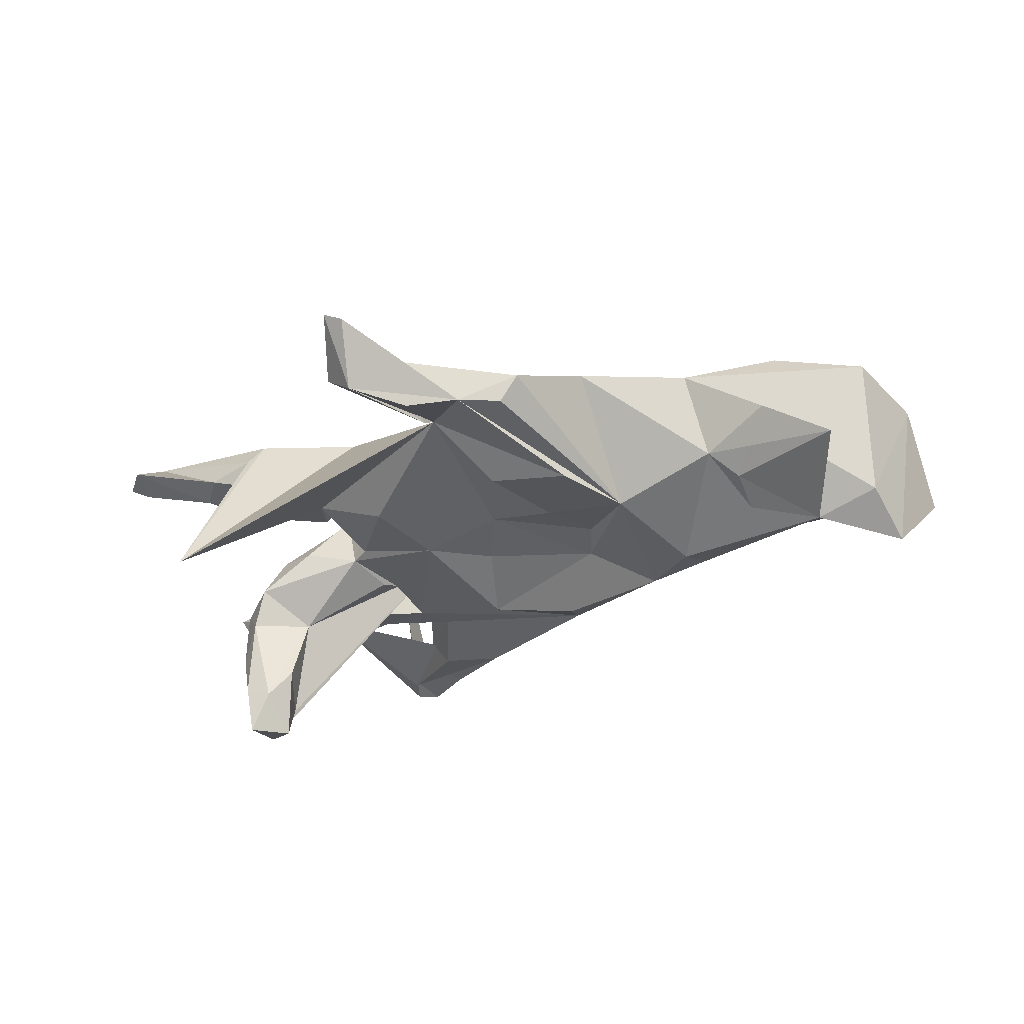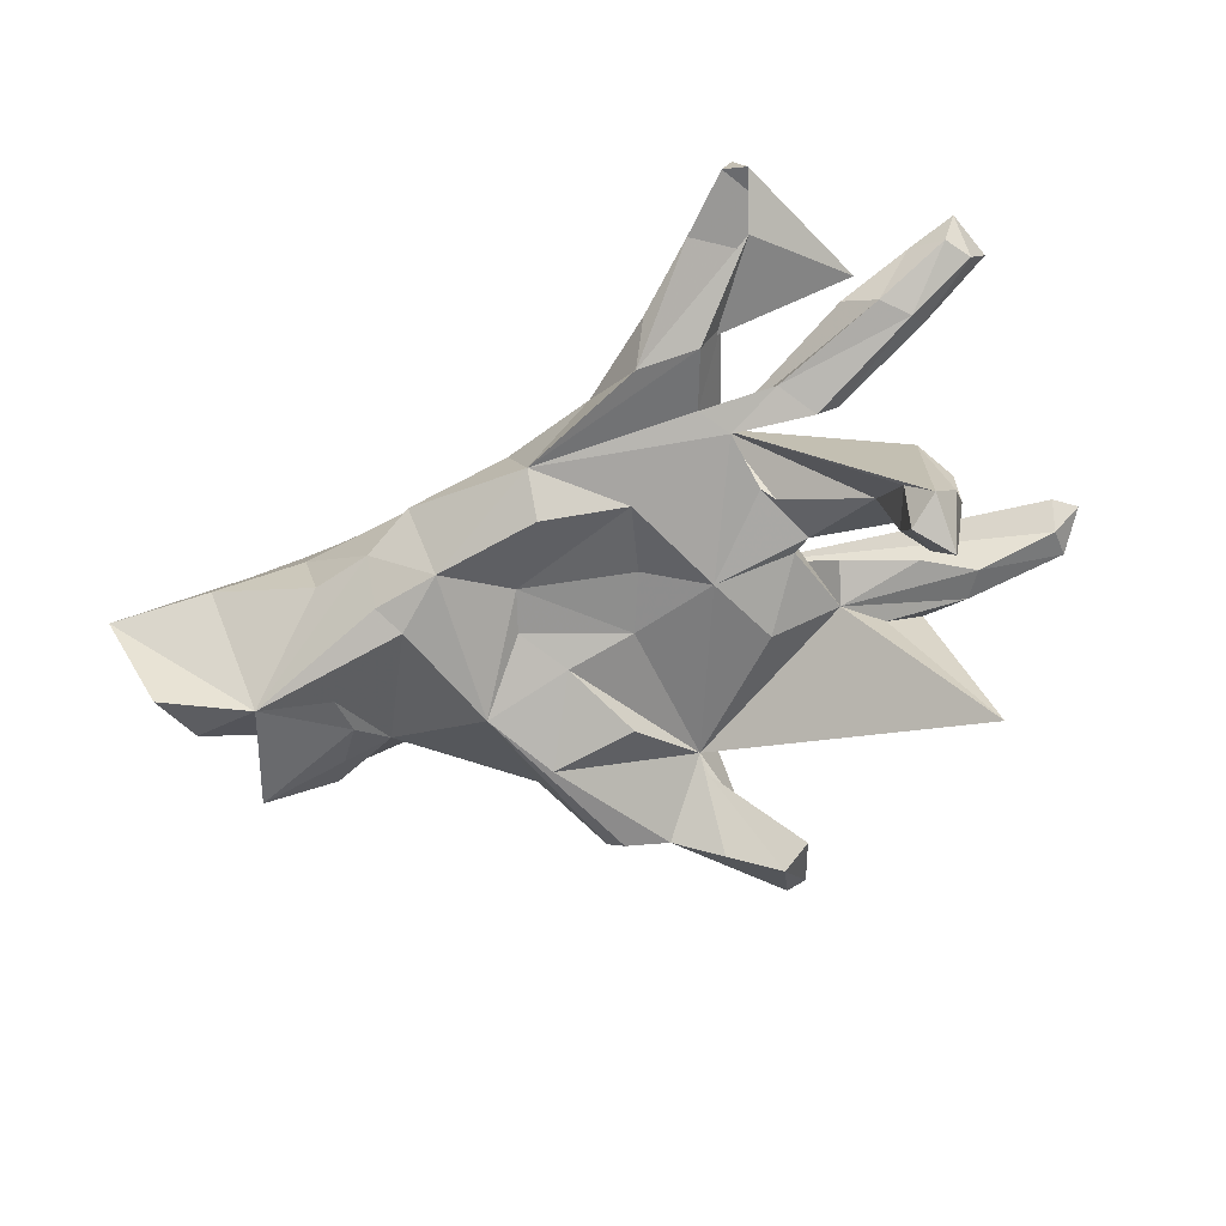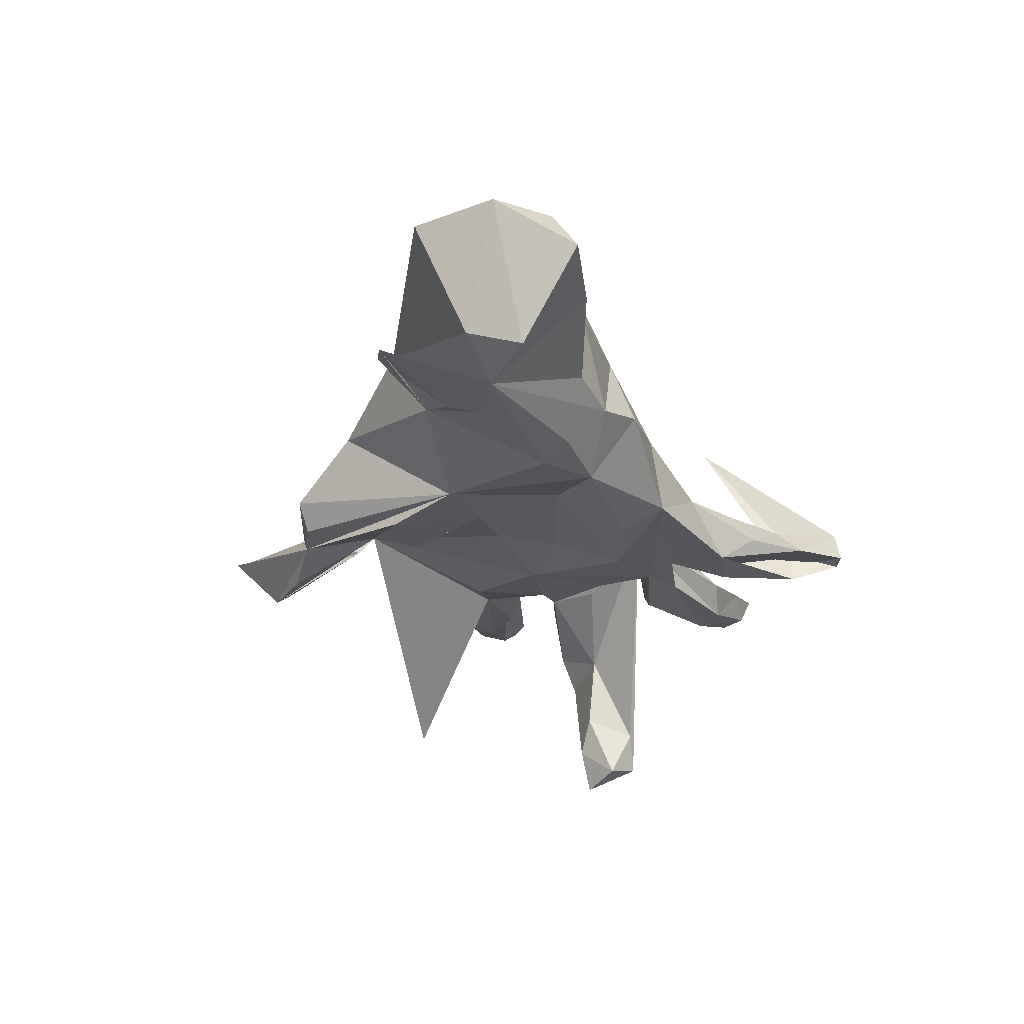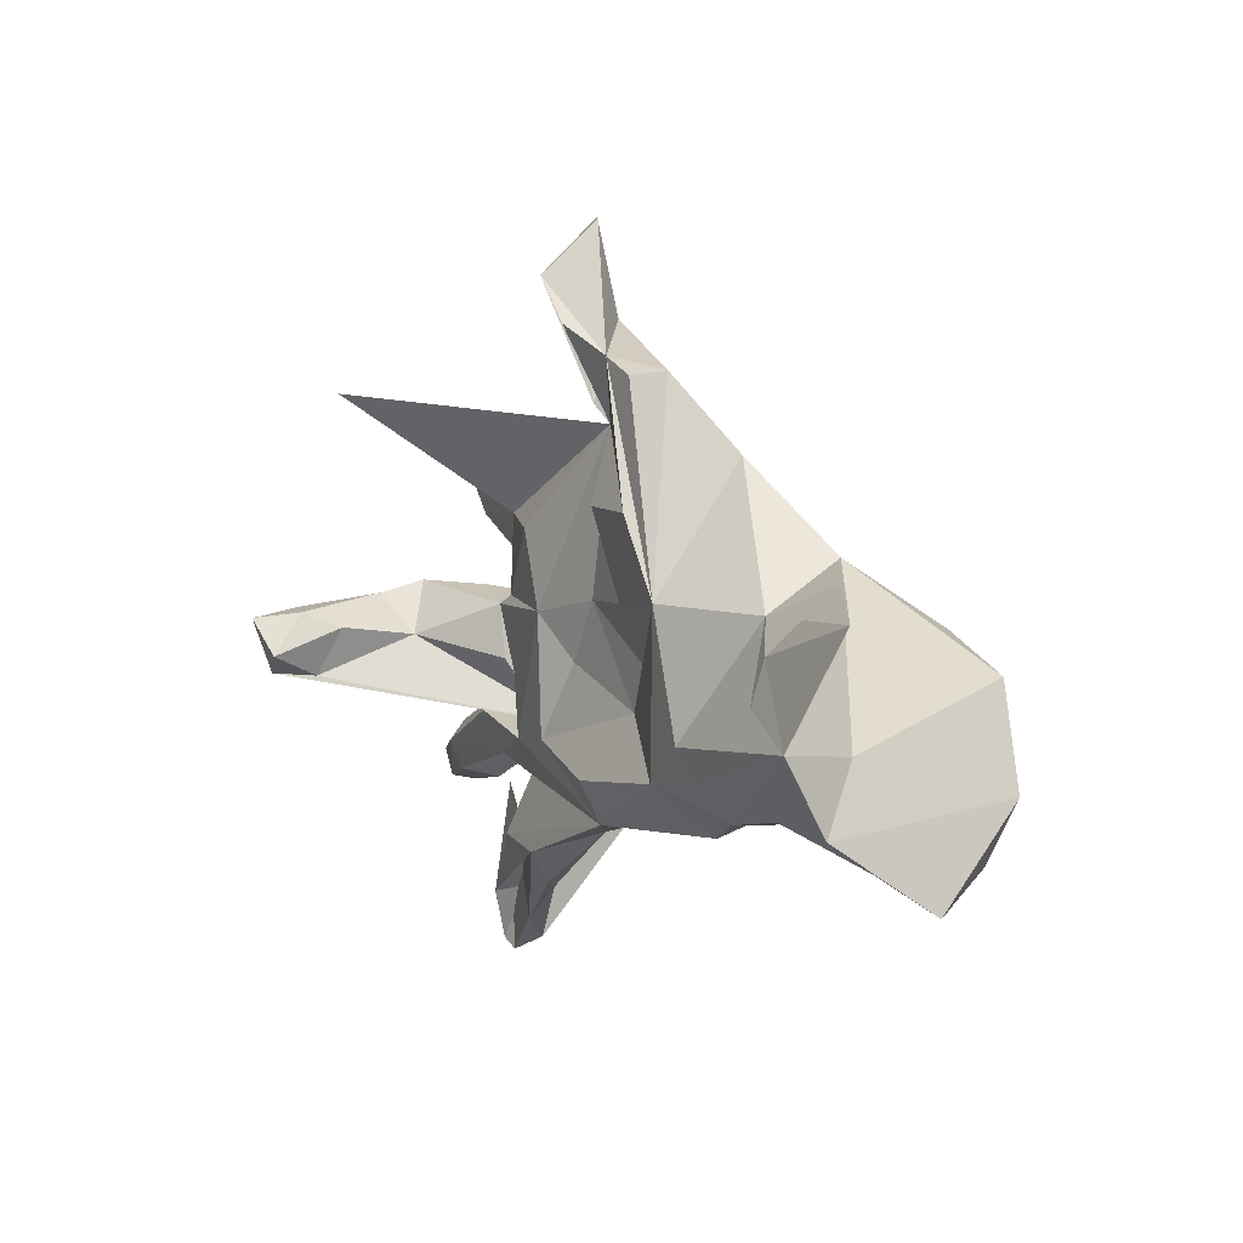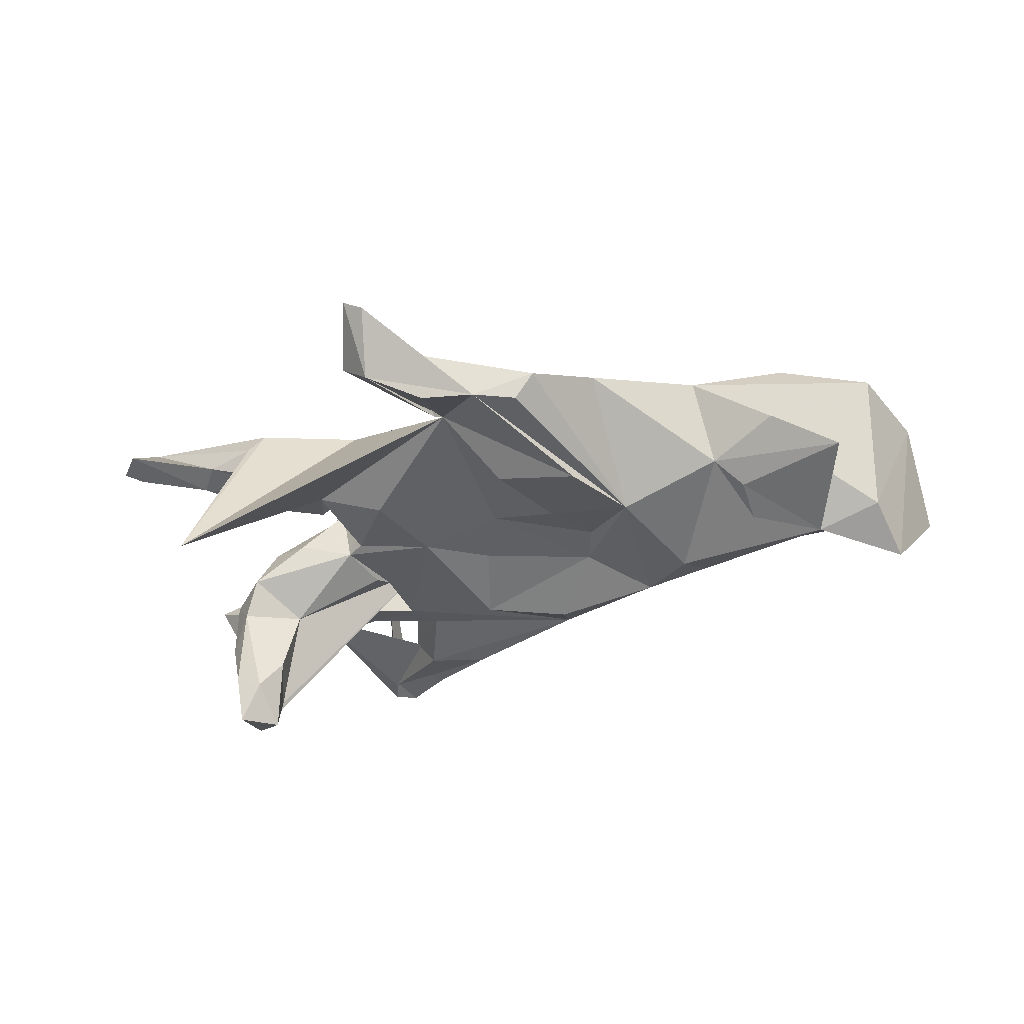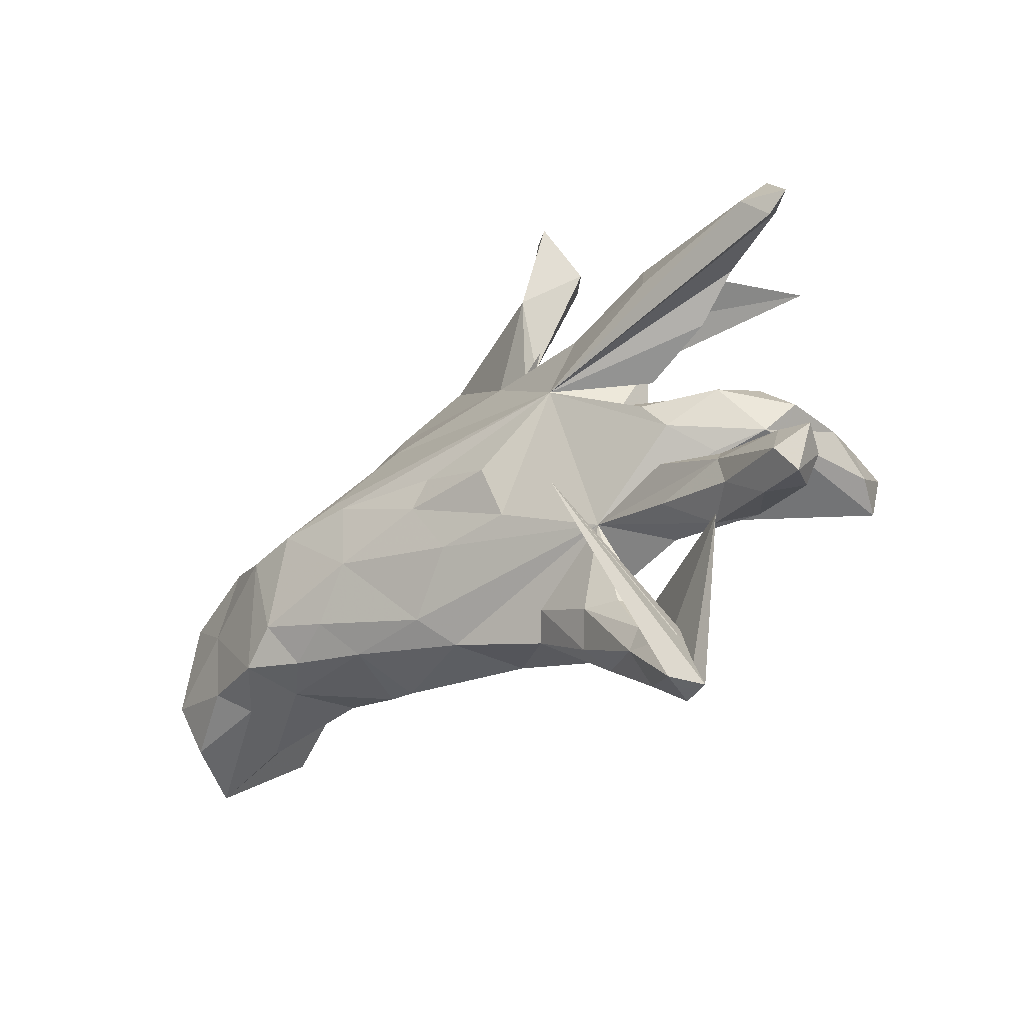
<metadata>
{"format":"obj","ext":"obj","renderer":"f3d","projection":"perspective","resolution":1024,"background":"white","views":[{"elev":-39.8,"azim":-157.6,"up":"+Z"},{"elev":-66.9,"azim":22.3,"up":"+Z"},{"elev":-32.3,"azim":-76.3,"up":"+Z"},{"elev":7.3,"azim":-122.2,"up":"+Y"},{"elev":-40.7,"azim":-161.5,"up":"+Z"},{"elev":-35.8,"azim":43.7,"up":"+Y"}]}
</metadata>
<code>
v 0.8281 -0.2816 0.1282
v 0.7944 0.198 0.1394
v 0.8029 -0.3037 0.07534
v 0.8009 -0.3679 0.1342
v 0.7708 -0.3191 0.1563
v 0.7782 0.2418 0.0969
v 0.8344 0.2298 0.1409
v 0.752 0.2389 0.1658
v 0.7715 -0.3505 0.0729
v 0.7595 -0.2575 0.1228
v 0.7795 0.2986 0.1177
v 0.6314 -0.3109 0.01656
v 0.7081 -0.35 0.1049
v 0.6345 -0.2949 0.1124
v 0.2519 0.1022 0.128
v 0.6434 -0.008828 -0.1042
v 0.6855 -0.2294 0.05265
v 0.5029 0.2935 0.06573
v 0.6418 -0.005183 -0.2221
v 0.6399 -0.06468 -0.3104
v 0.6743 -0.2634 0.01553
v 0.6041 -0.06856 -0.06151
v 0.6063 -0.2027 0.08102
v 0.5686 -0.3201 0.05939
v 0.5495 0.01722 0.00169
v 0.505 0.2067 0.147
v 0.6177 0.01355 -0.3138
v 0.6091 -0.09953 -0.3737
v 0.5362 0.1673 0.01727
v 0.6044 0.03003 -0.1602
v 0.5644 -0.1035 -0.3087
v 0.605 0.000866 -0.4118
v 0.6263 0.2342 0.0371
v 0.6212 -0.2385 0.1107
v 0.4502 -0.3238 0.3456
v 0.5674 0.009971 -0.3357
v 0.3764 0.1831 -0.01737
v 0.5309 -0.01697 -0.274
v 0.5765 0.052 -0.08935
v 0.5895 0.2829 0.04537
v 0.5525 -0.06204 -0.3956
v 0.5062 -0.6051 0.03396
v 0.4815 -0.6079 0.09977
v 0.479 -0.5092 0.06648
v 0.5088 -0.03521 -0.1443
v 0.4265 0.004702 0.07134
v 0.4755 0.2791 0.1075
v 0.4749 0.0488 -0.01643
v 0.4659 -0.04753 0.05004
v 0.3721 0.02668 -0.04746
v 0.4676 -0.5069 -0.006829
v 0.5182 -0.09389 -0.02137
v 0.501 -0.1587 0.01117
v 0.4845 -0.2586 0.0983
v 0.4638 -0.6183 0.03059
v 0.3691 -0.539 0.005813
v 0.6046 -0.3406 0.1037
v 0.4408 0.2494 0.001902
v 0.4633 -0.1744 -0.03107
v 0.366 -0.375 -0.004858
v 0.4189 -0.2446 -0.01789
v 0.4691 -0.1536 0.07905
v 0.3445 -0.06567 -0.05418
v 0.3835 -0.447 0.05351
v 0.3396 0.04505 -0.04451
v 0.4037 0.1098 0.007845
v 0.5787 0.3878 -0.2526
v 0.3381 0.05705 0.03654
v 0.2115 -0.3808 -0.08125
v 0.3892 0.03392 0.06251
v 0.3224 -0.3533 0.03354
v 0.3264 -0.08946 -0.04638
v 0.3623 -0.4866 0.05443
v 0.3152 -0.2026 -0.04562
v 0.2574 -0.3504 0.04985
v 0.1903 0.03433 -0.07926
v 0.2777 -0.2607 -0.04057
v 0.2952 -0.1849 0.05039
v 0.2521 -0.4461 -0.02215
v 0.0402 0.3528 -0.02884
v 0.247 0.169 -0.07073
v 0.2885 0.2235 0.09467
v 0.3243 -0.3696 -0.06491
v 0.2299 -0.412 0.02259
v 0.1201 -0.1113 0.1205
v 0.06391 0.2481 0.06734
v 0.06318 0.5215 0.001508
v 0.1624 0.5788 -0.07066
v 0.07706 -0.038 -0.07646
v 0.1223 0.6876 -0.002695
v 0.1053 -0.0212 0.1603
v 0.08516 0.6836 -0.02431
v 0.1087 0.5926 -0.119
v 0.04343 0.3864 -0.0585
v 0.1169 -0.169 -0.1162
v -0.0148 -0.1295 0.1397
v 0.1428 -0.2958 0.03959
v 0.02584 0.06979 -0.07196
v -0.03658 0.02542 0.1647
v 0.1078 -0.3362 0.00395
v -0.06941 -0.03107 0.1713
v -0.03885 -0.2113 -0.137
v 0.02195 0.5169 -0.1307
v -0.02479 -0.292 -0.08813
v -0.1301 -0.09352 -0.09079
v -0.06479 0.4669 -0.1021
v -0.2042 0.2111 0.09777
v -0.03834 0.2289 -0.1135
v -0.1189 -0.2296 0.1037
v -0.2419 -0.08535 0.19
v -0.1601 -0.01498 -0.09196
v -0.283 0.07977 0.1844
v -0.07171 -0.2806 0.04602
v -0.1032 0.07859 -0.1019
v -0.2398 -0.1856 -0.1317
v -0.1427 0.4387 -0.1088
v -0.259 -0.2803 -0.01977
v -0.1949 0.2312 -0.1525
v -0.2666 0.3175 0.01962
v -0.2656 0.0981 -0.1446
v -0.2429 0.04353 0.1971
v -0.181 0.4467 -0.06157
v -0.2796 -0.238 0.1044
v -0.3263 -0.1762 0.167
v -0.4169 -0.2149 0.1399
v -0.3524 -0.2387 -0.05668
v -0.3338 -0.1124 -0.1474
v -0.4392 0.1714 0.08011
v -0.4559 0.0944 -0.06942
v -0.3899 0.0365 0.2109
v -0.3639 -0.1663 -0.1269
v -0.4973 0.02799 0.2007
v -0.5199 -0.2005 0.1811
v -0.463 -0.2156 -0.05104
v -0.4455 -0.1452 0.1998
v -0.4933 -0.2257 0.07566
v -0.503 -0.03182 -0.129
v -0.6044 -0.2295 0.09682
v -0.5015 0.0416 -0.1024
v -0.6494 -0.2651 -0.01176
v -0.5901 0.1534 -0.03435
v -0.7131 0.1114 -0.1081
v -0.6718 -0.04689 0.1471
v -0.6301 -0.07939 -0.1596
v -0.6078 0.07438 0.1543
v -0.7542 -0.06464 -0.1324
v -0.7794 0.0304 0.1128
v -0.6708 -0.1807 0.1347
v -0.8006 -0.2343 0.06617
v -0.7749 -0.1742 -0.1902
v -0.8329 -0.1326 0.1008
v -0.8355 -0.2881 -0.0383
f 122 87 106
f 90 106 87
f 116 122 106
f 86 87 122
f 92 106 90
f 87 88 90
f 93 90 88
f 128 144 146
f 150 146 144
f 151 146 150
f 22 16 25
f 39 25 16
f 49 22 25
f 80 108 118
f 114 118 108
f 106 80 118
f 120 116 106
f 120 122 116
f 94 88 87
f 106 92 93
f 90 93 92
f 103 106 93
f 80 106 103
f 94 93 88
f 100 104 69
f 83 69 104
f 76 104 95
f 102 95 104
f 105 95 102
f 89 95 105
f 115 105 102
f 115 102 104
f 19 16 22
f 78 22 52
f 49 52 22
f 28 22 78
f 49 78 52
f 63 45 78
f 31 78 45
f 50 45 63
f 30 39 16
f 48 25 39
f 50 39 45
f 30 45 39
f 48 39 50
f 70 48 50
f 72 50 63
f 114 120 118
f 106 118 120
f 111 120 114
f 123 126 117
f 115 117 126
f 113 123 117
f 136 126 123
f 123 113 109
f 78 109 113
f 124 123 109
f 113 100 78
f 97 78 100
f 104 100 113
f 10 5 1
f 4 1 5
f 17 10 1
f 34 5 10
f 3 1 4
f 13 4 5
f 119 107 86
f 15 86 107
f 82 86 15
f 15 107 112
f 130 112 107
f 121 15 112
f 146 147 128
f 145 128 147
f 151 147 146
f 91 15 99
f 121 99 15
f 130 121 112
f 101 99 121
f 147 143 145
f 132 145 143
f 151 143 147
f 128 145 132
f 133 132 143
f 110 121 130
f 110 101 121
f 96 101 110
f 91 99 101
f 148 143 151
f 135 132 133
f 148 133 143
f 130 132 135
f 125 135 133
f 128 132 130
f 110 130 135
f 124 110 135
f 149 148 151
f 138 133 148
f 109 110 124
f 125 124 135
f 96 110 109
f 136 133 138
f 149 138 148
f 136 125 133
f 123 124 125
f 24 12 13
f 9 13 12
f 14 24 13
f 78 12 24
f 21 9 12
f 4 13 9
f 14 13 5
f 3 4 9
f 103 93 80
f 94 80 93
f 19 30 16
f 20 22 28
f 31 28 78
f 41 28 31
f 20 19 22
f 31 45 38
f 36 38 45
f 27 30 19
f 45 30 36
f 27 36 30
f 20 27 19
f 32 36 27
f 41 38 36
f 32 41 36
f 31 38 41
f 32 27 20
f 32 20 28
f 41 32 28
f 21 3 9
f 84 73 75
f 64 75 73
f 97 84 75
f 79 73 84
f 56 73 79
f 100 79 84
f 71 75 64
f 44 64 73
f 60 71 64
f 78 75 71
f 60 64 44
f 51 60 44
f 35 51 44
f 83 60 51
f 43 73 56
f 69 56 79
f 43 44 73
f 55 43 56
f 42 43 55
f 35 43 42
f 57 42 55
f 35 44 43
f 51 35 42
f 80 87 86
f 122 119 86
f 128 107 119
f 47 8 18
f 40 18 8
f 40 8 11
f 7 11 8
f 129 128 119
f 6 11 7
f 130 107 128
f 128 129 142
f 141 142 129
f 144 128 142
f 68 15 70
f 46 70 15
f 48 70 46
f 49 46 15
f 78 15 85
f 91 85 15
f 96 78 85
f 49 15 78
f 101 96 85
f 109 78 96
f 144 152 150
f 151 150 152
f 149 151 152
f 144 134 140
f 136 140 134
f 152 144 140
f 126 136 134
f 138 140 136
f 144 126 134
f 125 136 123
f 138 152 140
f 149 152 138
f 82 26 47
f 8 47 26
f 67 82 47
f 15 26 82
f 29 33 15
f 6 15 33
f 66 29 15
f 37 33 29
f 119 122 120
f 129 119 120
f 139 144 142
f 37 29 66
f 15 37 66
f 80 37 81
f 65 81 37
f 76 80 81
f 65 76 81
f 98 80 76
f 114 108 80
f 98 114 80
f 127 129 120
f 37 40 33
f 11 33 40
f 58 40 37
f 18 40 58
f 67 18 58
f 67 58 37
f 80 67 37
f 82 67 80
f 87 80 94
f 15 8 26
f 67 47 18
f 2 7 8
f 6 7 2
f 139 142 141
f 139 141 129
f 80 86 82
f 85 91 101
f 144 129 127
f 131 144 127
f 137 129 144
f 115 127 120
f 105 115 120
f 131 127 115
f 111 105 120
f 98 105 111
f 95 89 76
f 98 76 89
f 97 100 84
f 69 79 100
f 51 42 57
f 69 51 57
f 56 57 55
f 83 51 69
f 56 69 57
f 77 60 83
f 104 77 83
f 78 60 77
f 74 77 104
f 74 76 72
f 50 72 76
f 72 63 78
f 46 49 25
f 126 144 131
f 98 89 105
f 74 104 76
f 78 74 72
f 59 74 78
f 53 59 78
f 61 74 59
f 21 61 59
f 21 59 53
f 62 53 78
f 62 34 23
f 10 23 34
f 53 62 23
f 78 34 62
f 17 23 10
f 53 23 17
f 104 113 117
f 115 104 117
f 75 78 97
f 12 78 61
f 77 61 78
f 54 78 24
f 14 54 24
f 34 78 54
f 34 54 14
f 5 34 14
f 3 17 1
f 21 17 3
f 78 71 60
f 126 131 115
f 15 6 2
f 8 15 2
f 33 11 6
f 61 77 74
f 17 21 53
f 12 61 21
f 111 114 98
f 50 76 65
f 68 65 37
f 137 144 139
f 129 137 139
f 68 50 65
f 15 68 37
f 70 50 68
f 48 46 25

</code>
